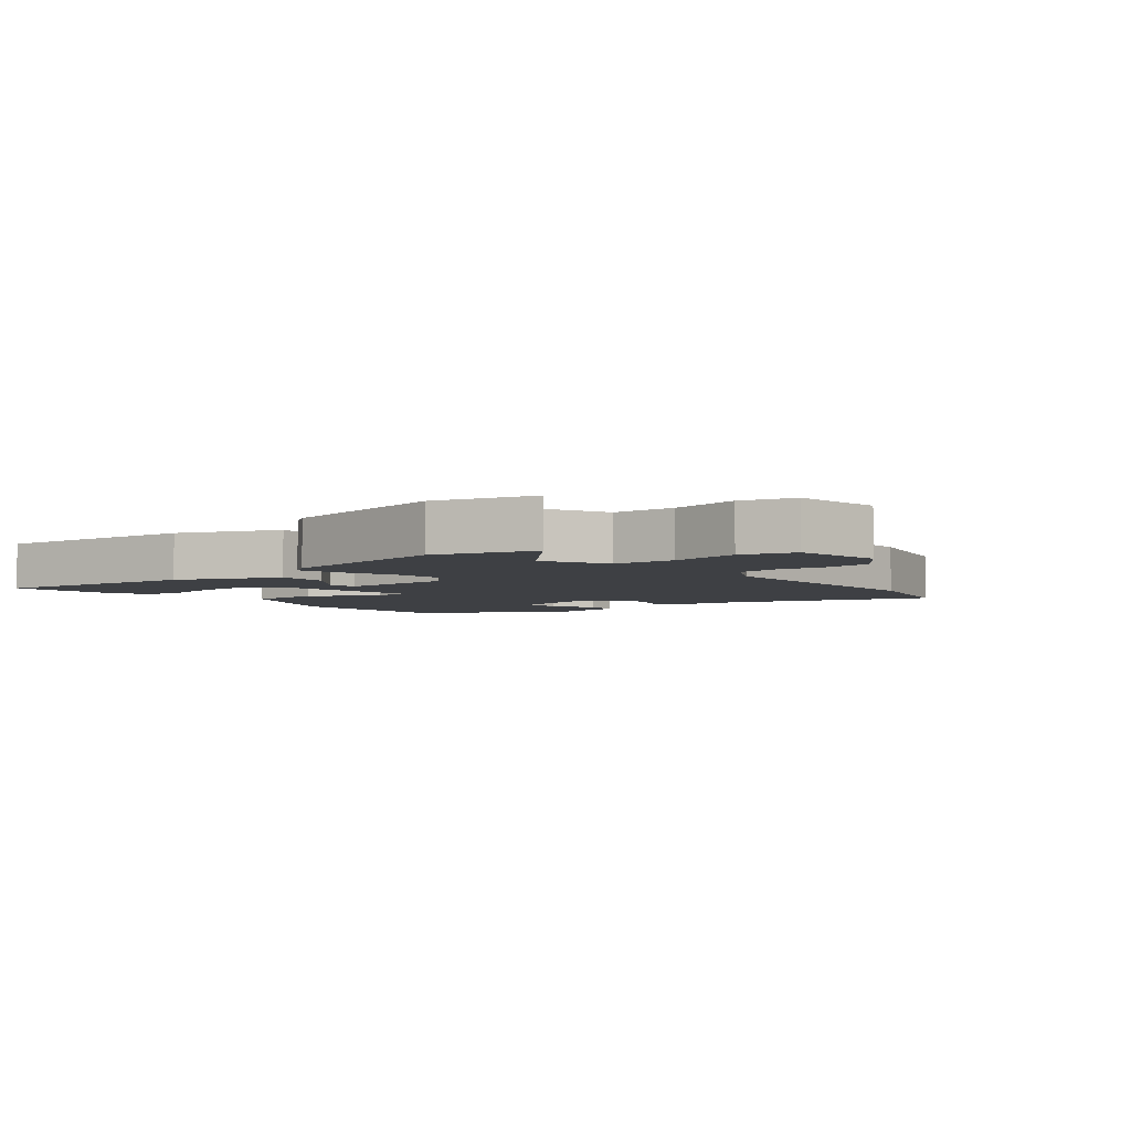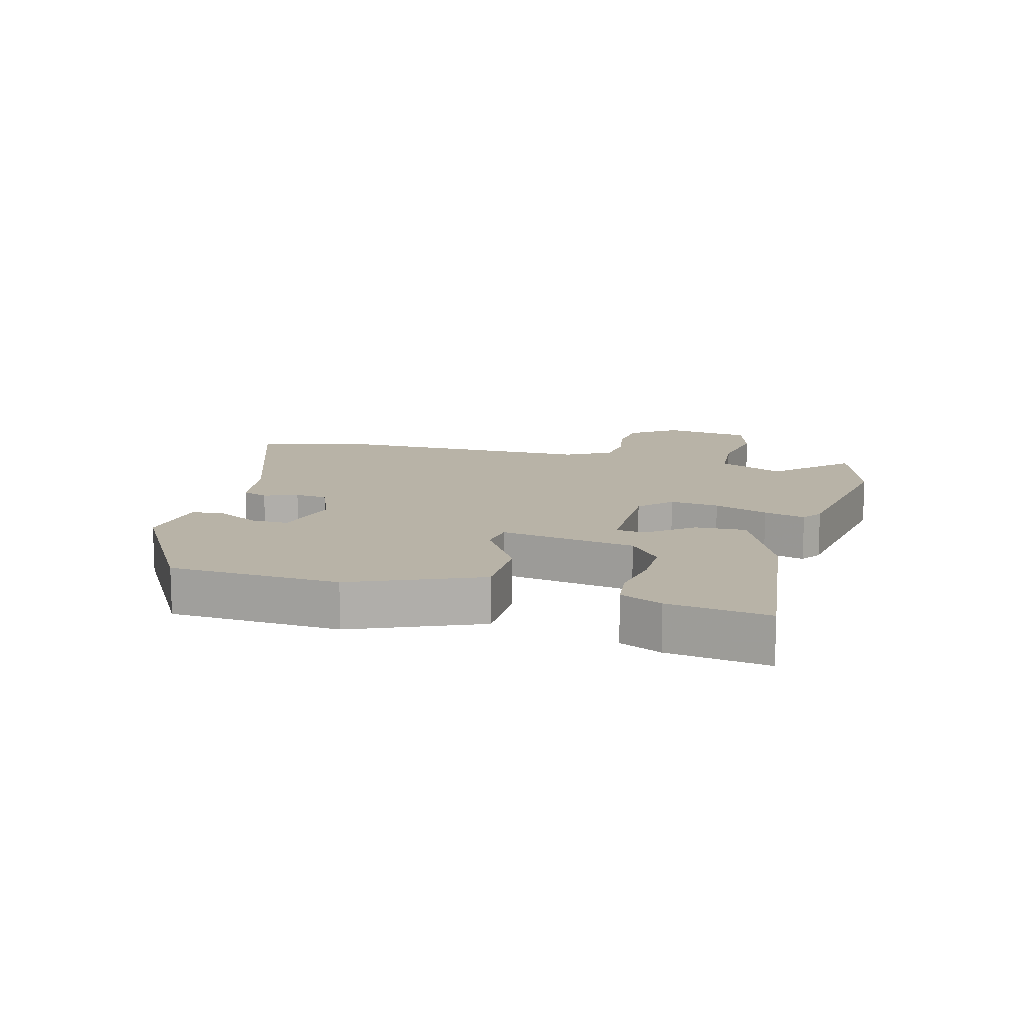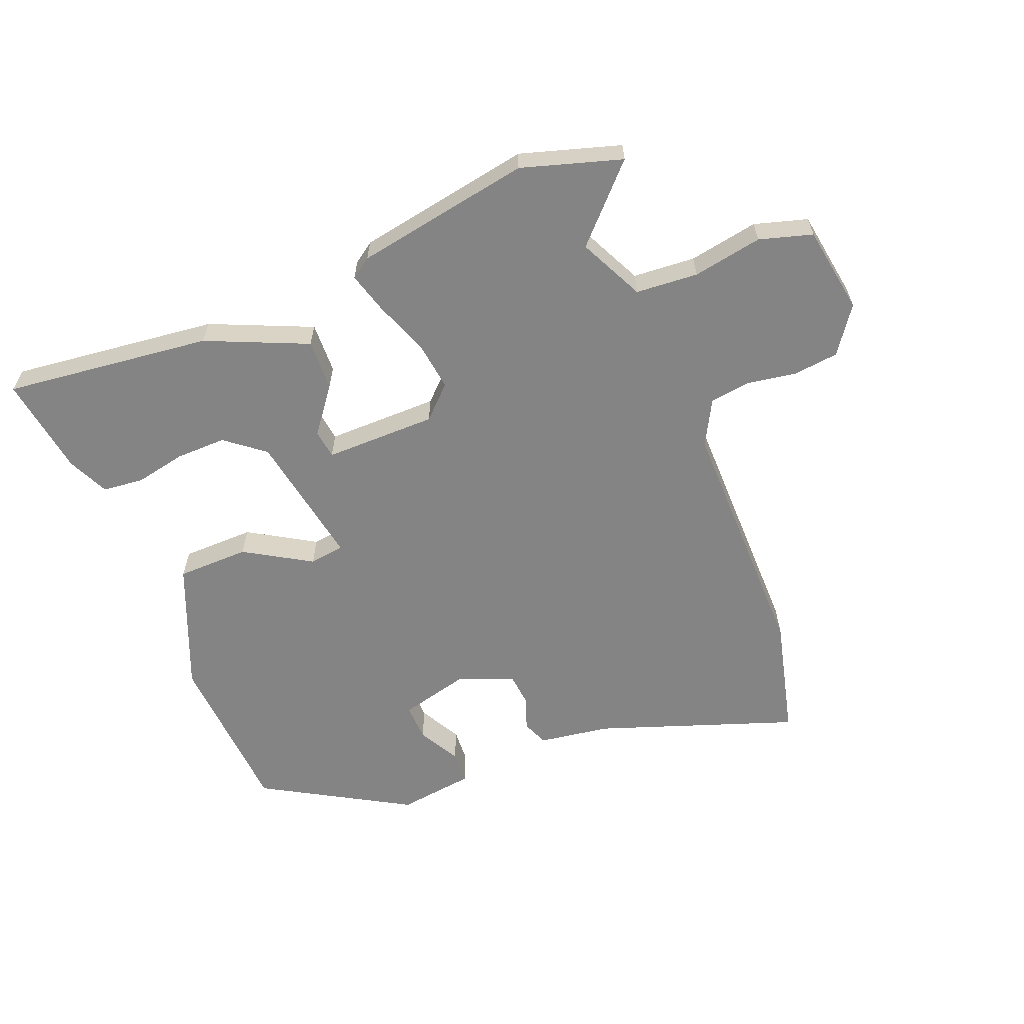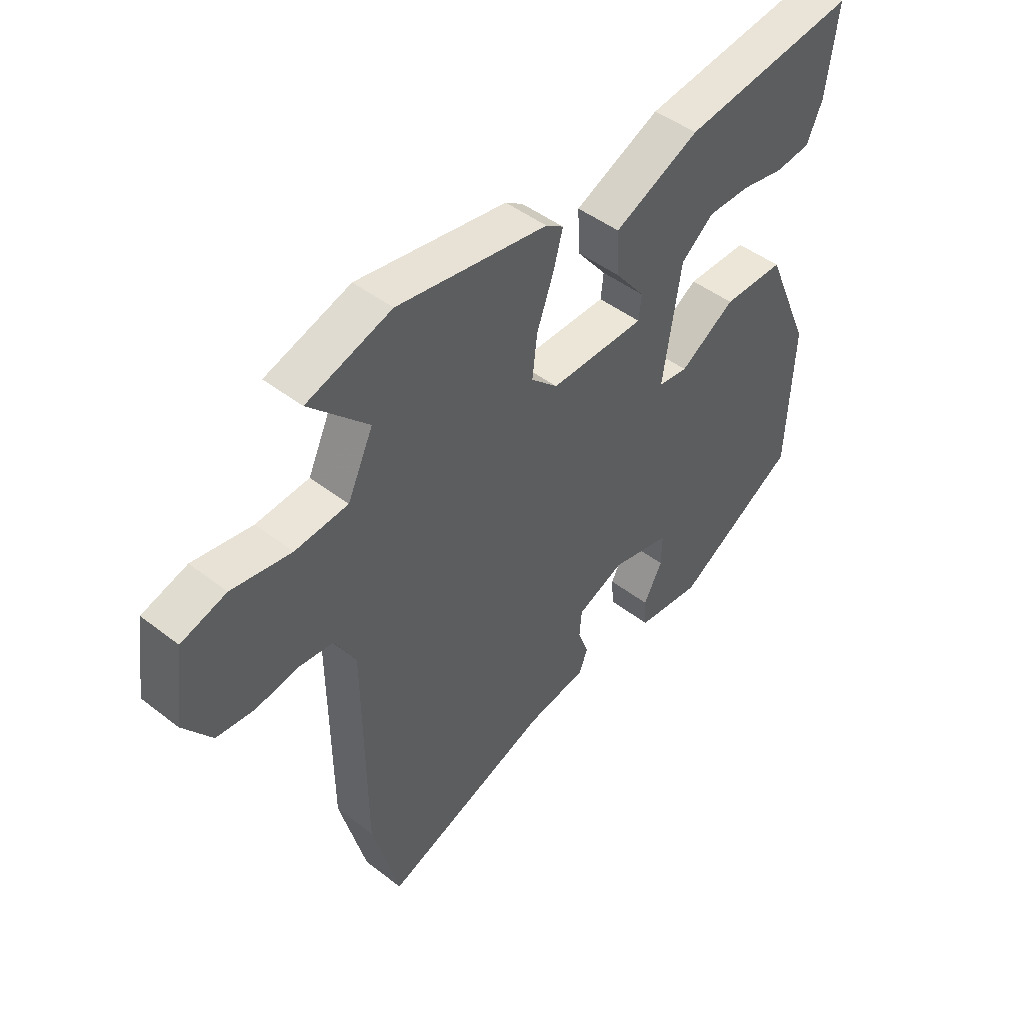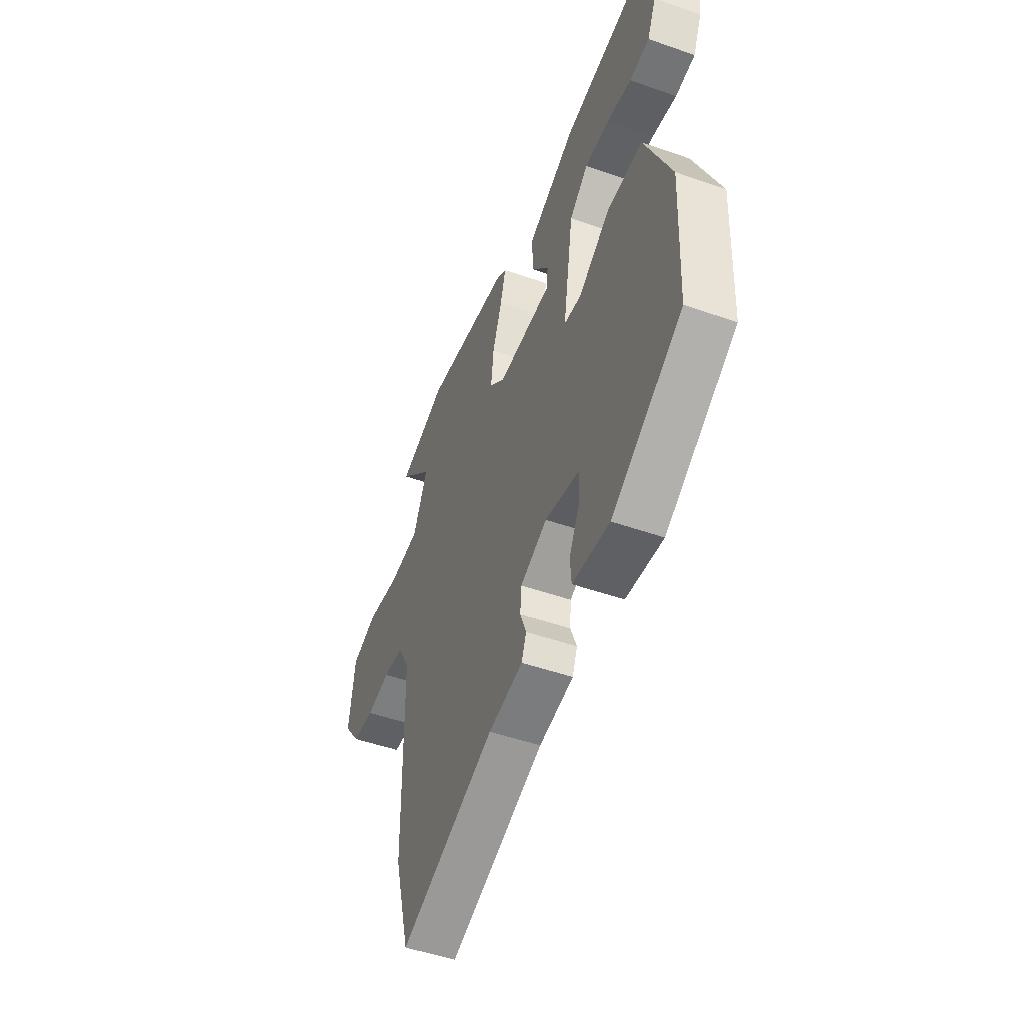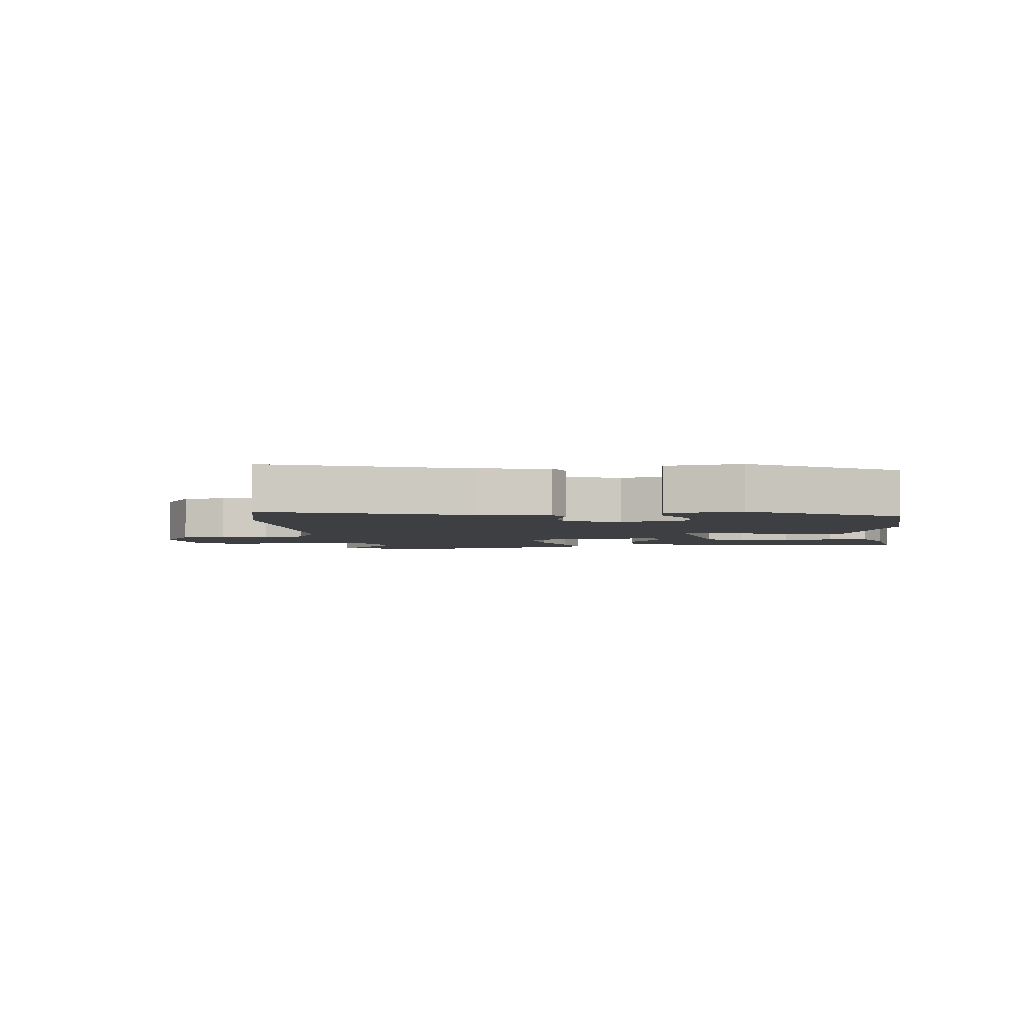
<metadata>
{"format":"obj","ext":"obj","renderer":"f3d","projection":"perspective","resolution":1024,"background":"white","views":[{"elev":-4.6,"azim":40.4,"up":"+Y"},{"elev":12.7,"azim":-74.5,"up":"+Y"},{"elev":-61.4,"azim":22.8,"up":"+Y"},{"elev":46.2,"azim":131.6,"up":"+Z"},{"elev":-49.4,"azim":-111.2,"up":"+Z"},{"elev":-3.8,"azim":-171.9,"up":"+Y"}]}
</metadata>
<code>
v -0.5 0.07 0.499
v -0.171 0.07 0.455
v -0.011 0.07 0.382
v -0.015 0.07 0.301
v -0.071 0.07 0.23
v -0.066 0.07 0.184
v 0.112 0.07 0.182
v 0.162 0.07 0.229
v 0.153 0.07 0.307
v 0.122 0.07 0.393
v 0.104 0.07 0.459
v 0.137 0.07 0.481
v 0.418 0.07 0.526
v 0.576 0.07 0.475
v 0.466 0.07 0.364
v 0.514 0.07 0.26
v 0.613 0.07 0.251
v 0.724 0.07 0.269
v 0.808 0.07 0.243
v 0.828 0.07 0.103
v 0.775 0.07 0.031
v 0.703 0.07 0.024
v 0.626 0.07 0.038
v 0.56 0.07 0.031
v 0.52 0.07 -0.04
v 0.516 0.07 -0.441
v 0.466 0.07 -0.63
v 0.153 0.07 -0.514
v 0.04 0.07 -0.495
v 0.024 0.07 -0.454
v 0.044 0.07 -0.401
v 0.04 0.07 -0.35
v -0.048 0.07 -0.313
v -0.159 0.07 -0.339
v -0.158 0.07 -0.398
v -0.123 0.07 -0.465
v -0.127 0.07 -0.518
v -0.248 0.07 -0.532
v -0.478 0.07 -0.394
v -0.49 0.07 -0.126
v -0.404 0.07 0.074
v -0.289 0.07 0.074
v -0.185 0.07 0.009
v -0.129 0.07 0.016
v -0.163 0.07 0.231
v -0.224 0.07 0.281
v -0.304 0.07 0.281
v -0.385 0.07 0.266
v -0.45 0.07 0.274
v -0.479 0.07 0.34
v -0.5 0 0.499
v -0.171 0 0.455
v -0.011 0 0.382
v -0.015 0 0.301
v -0.071 0 0.23
v -0.066 0 0.184
v 0.112 0 0.182
v 0.162 0 0.229
v 0.153 0 0.307
v 0.122 0 0.393
v 0.104 0 0.459
v 0.137 0 0.481
v 0.418 0 0.526
v 0.576 0 0.475
v 0.466 0 0.364
v 0.514 0 0.26
v 0.613 0 0.251
v 0.724 0 0.269
v 0.808 0 0.243
v 0.828 0 0.103
v 0.775 0 0.031
v 0.703 0 0.024
v 0.626 0 0.038
v 0.56 0 0.031
v 0.52 0 -0.04
v 0.516 0 -0.441
v 0.466 0 -0.63
v 0.153 0 -0.514
v 0.04 0 -0.495
v 0.024 0 -0.454
v 0.044 0 -0.401
v 0.04 0 -0.35
v -0.048 0 -0.313
v -0.159 0 -0.339
v -0.158 0 -0.398
v -0.123 0 -0.465
v -0.127 0 -0.518
v -0.248 0 -0.532
v -0.478 0 -0.394
v -0.49 0 -0.126
v -0.404 0 0.074
v -0.289 0 0.074
v -0.185 0 0.009
v -0.129 0 0.016
v -0.163 0 0.231
v -0.224 0 0.281
v -0.304 0 0.281
v -0.385 0 0.266
v -0.45 0 0.274
v -0.479 0 0.34
f 47 48 49 50
f 46 47 50 1
f 40 41 42 43
f 40 43 44
f 39 40 44
f 38 39 44
f 35 36 37 38
f 34 35 38
f 34 38 44
f 33 34 44
f 32 33 44 45
f 28 29 30 31
f 28 31 32
f 25 26 27 28
f 24 25 28 32
f 20 21 22 23
f 20 23 24
f 17 18 19 20
f 16 17 20 24
f 15 16 24 32
f 13 14 15
f 9 10 11 12
f 8 9 12 13
f 2 3 4 5
f 46 1 2 5
f 45 46 5 6
f 8 13 15 32
f 7 8 32
f 6 7 32
f 6 32 45
f 100 99 98 97
f 51 100 97 96
f 93 92 91 90
f 94 93 90
f 94 90 89
f 94 89 88
f 88 87 86 85
f 88 85 84
f 94 88 84
f 94 84 83
f 95 94 83 82
f 81 80 79 78
f 82 81 78
f 78 77 76 75
f 82 78 75 74
f 73 72 71 70
f 74 73 70
f 70 69 68 67
f 74 70 67 66
f 82 74 66 65
f 65 64 63
f 62 61 60 59
f 63 62 59 58
f 55 54 53 52
f 55 52 51 96
f 56 55 96 95
f 82 65 63 58
f 82 58 57
f 82 57 56
f 95 82 56
f 1 51 52 2
f 2 52 53 3
f 3 53 54 4
f 4 54 55 5
f 5 55 56 6
f 6 56 57 7
f 7 57 58 8
f 8 58 59 9
f 9 59 60 10
f 10 60 61 11
f 11 61 62 12
f 12 62 63 13
f 13 63 64 14
f 14 64 65 15
f 15 65 66 16
f 16 66 67 17
f 17 67 68 18
f 18 68 69 19
f 19 69 70 20
f 20 70 71 21
f 21 71 72 22
f 22 72 73 23
f 23 73 74 24
f 24 74 75 25
f 25 75 76 26
f 26 76 77 27
f 27 77 78 28
f 28 78 79 29
f 29 79 80 30
f 30 80 81 31
f 31 81 82 32
f 32 82 83 33
f 33 83 84 34
f 34 84 85 35
f 35 85 86 36
f 36 86 87 37
f 37 87 88 38
f 38 88 89 39
f 39 89 90 40
f 40 90 91 41
f 41 91 92 42
f 42 92 93 43
f 43 93 94 44
f 44 94 95 45
f 45 95 96 46
f 46 96 97 47
f 47 97 98 48
f 48 98 99 49
f 49 99 100 50
f 50 100 51 1

</code>
